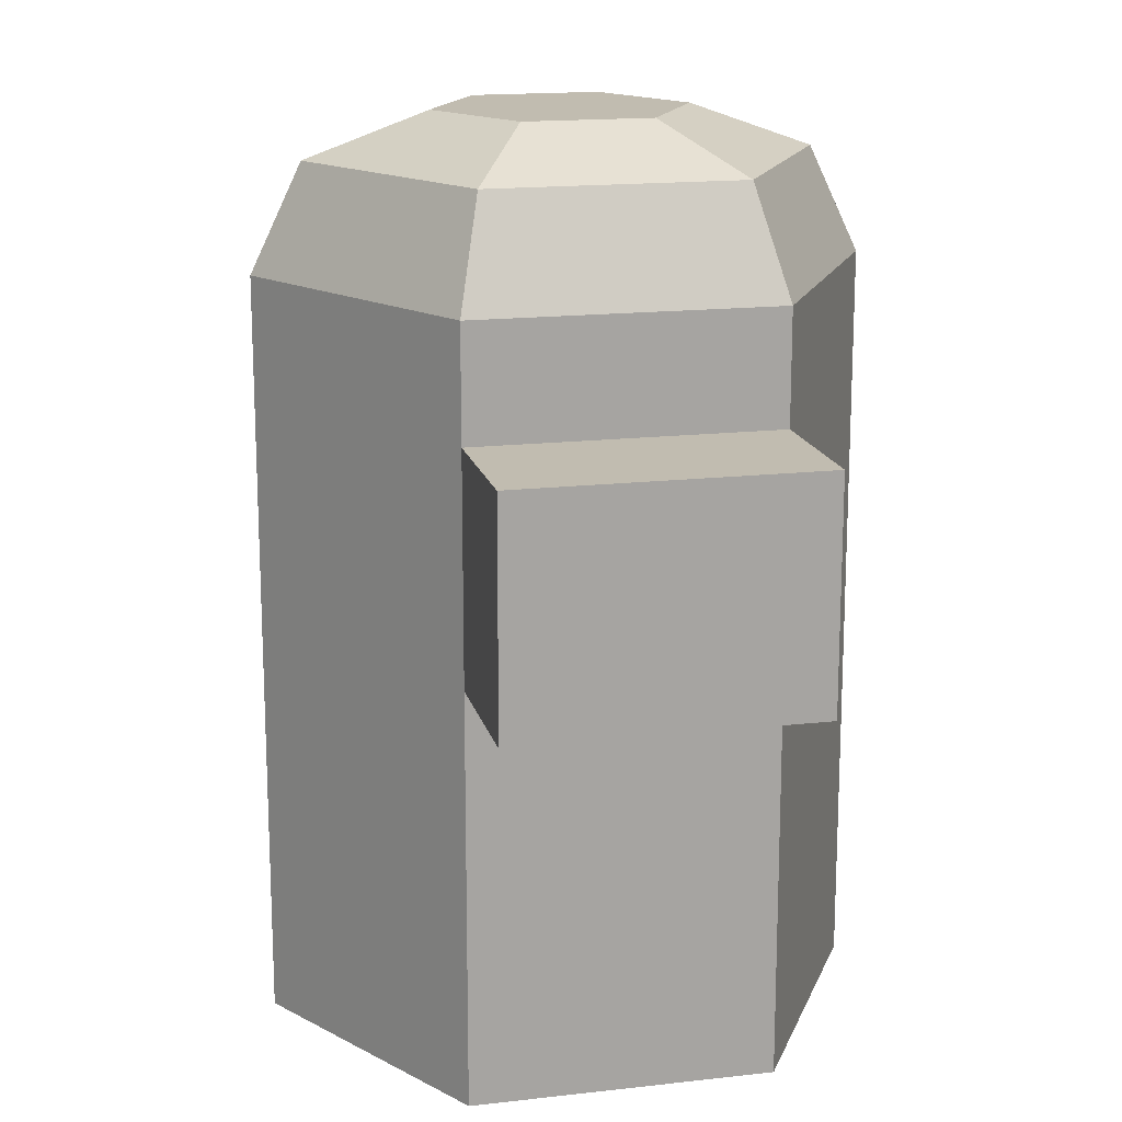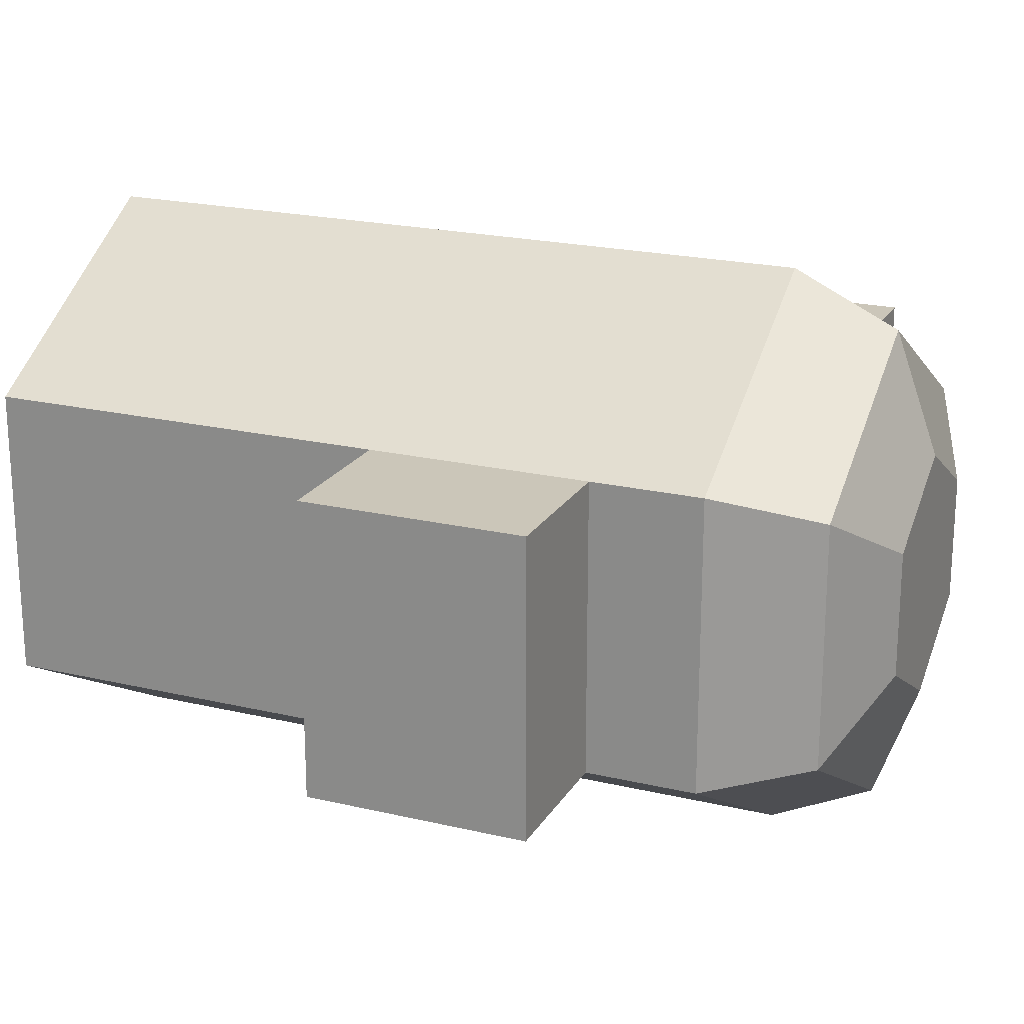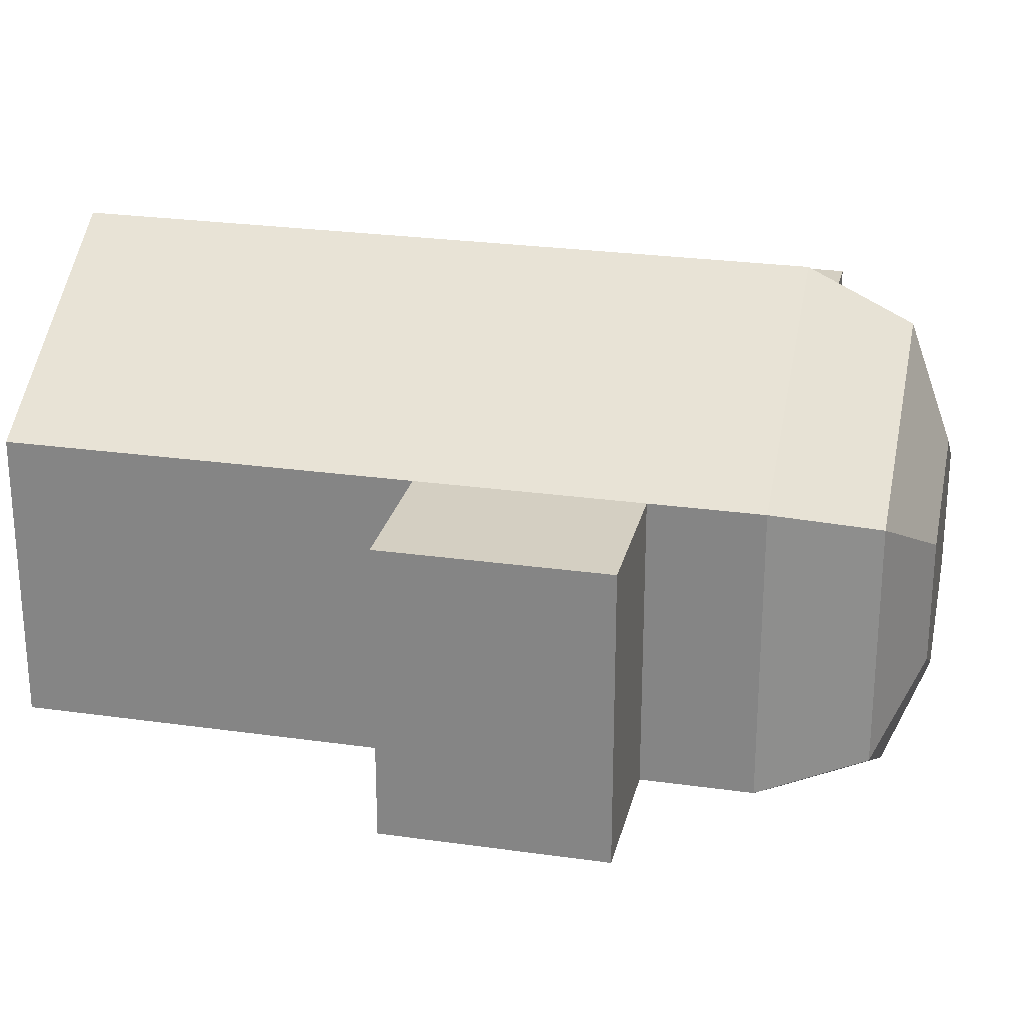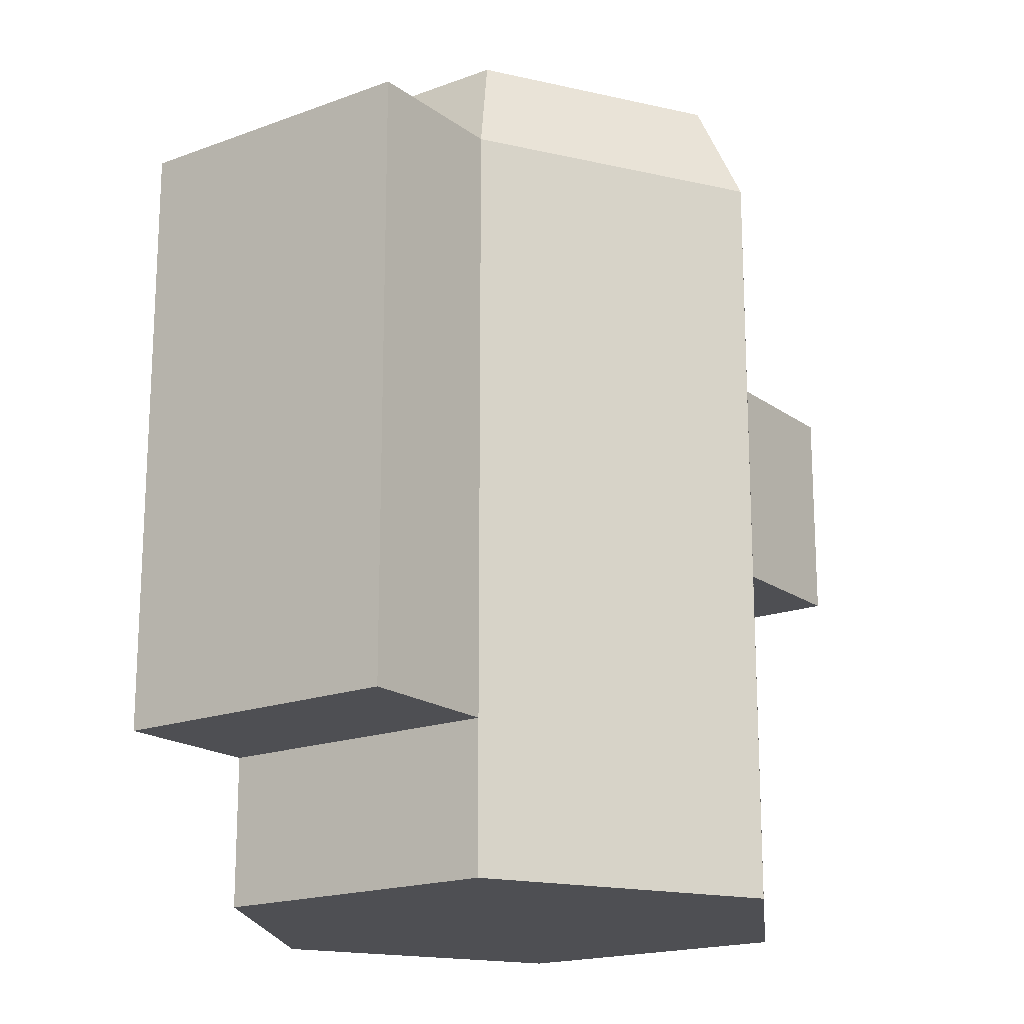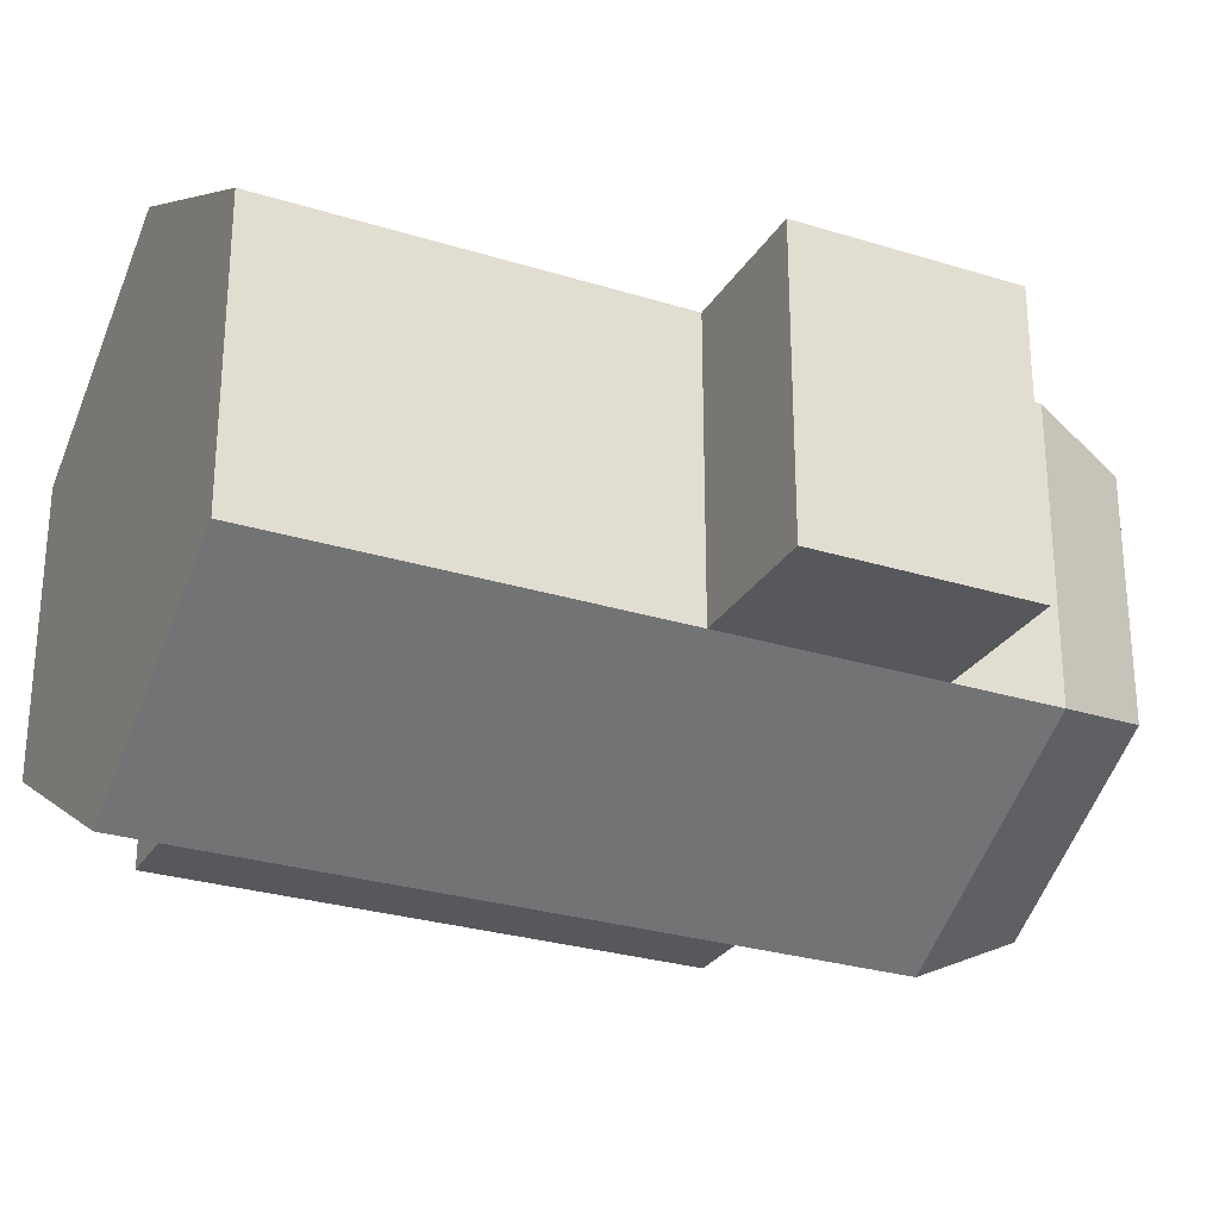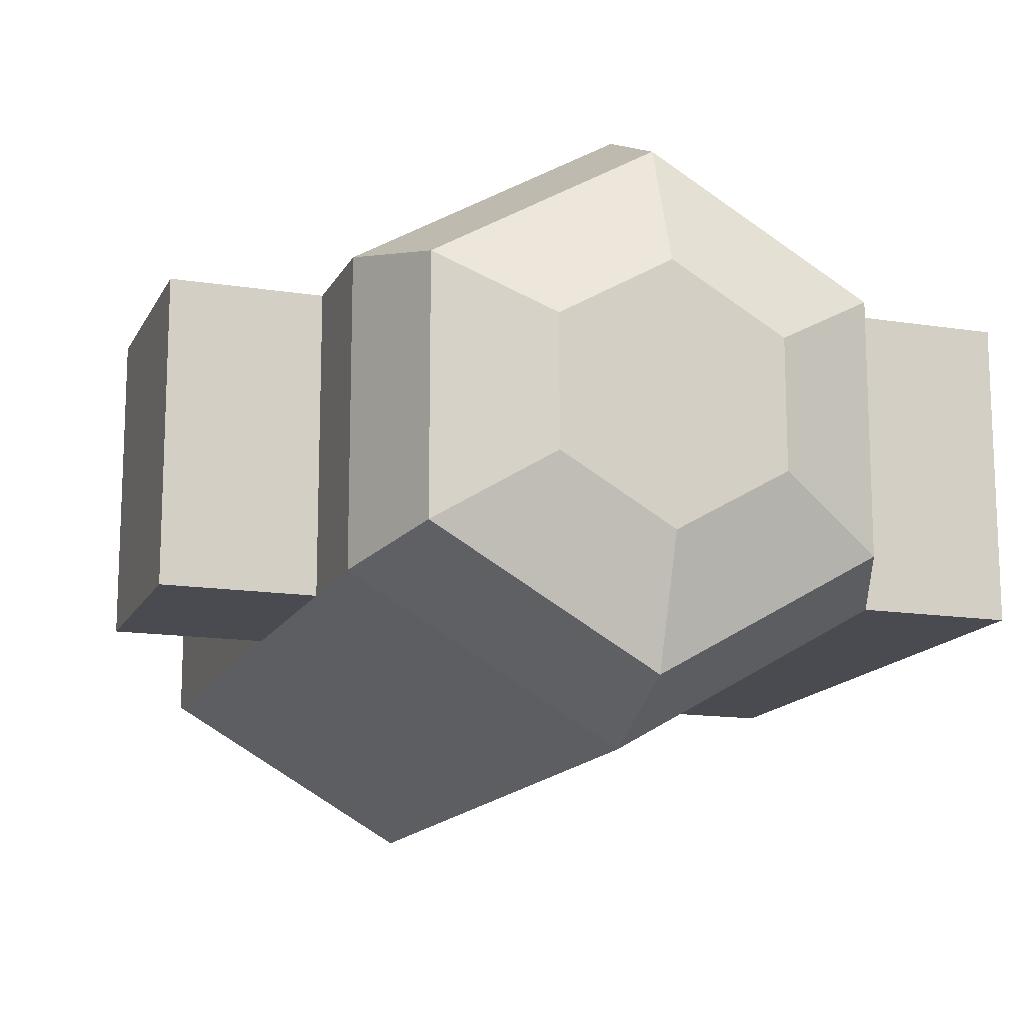
<metadata>
{"format":"obj","ext":"obj","renderer":"f3d","projection":"perspective","resolution":1024,"background":"white","views":[{"elev":16.4,"azim":76.8,"up":"+Y"},{"elev":21.0,"azim":113.0,"up":"+Z"},{"elev":25.6,"azim":102.8,"up":"+Z"},{"elev":-18.1,"azim":-54.0,"up":"+Y"},{"elev":-27.9,"azim":64.6,"up":"+Z"},{"elev":-14.6,"azim":161.1,"up":"+Z"}]}
</metadata>
<code>
o Body
v 0 0 -1
v -0.866 0 -0.5
v -0.866 0 0.5
v 0 0 1
v 0.866 0 0.5
v 0.866 0 -0.5
v 0 3 -0.4227
v 0 2.5 -1
v 0 2.854 -0.8309
v -0.866 2.5 -0.5
v -0.366 3 -0.2113
v -0.7196 2.854 -0.4154
v -0.866 2.5 0.5
v -0.366 3 0.2113
v -0.7196 2.854 0.4154
v 0 2.5 1
v 0 3 0.4227
v 0 2.854 0.8309
v 0.866 2.5 0.5
v 0.366 3 0.2113
v 0.7196 2.854 0.4154
v 0.866 2.5 -0.5
v 0.366 3 -0.2113
v 0.7196 2.854 -0.4154
f 6 1 8
f 22 5 6
f 2 10 1
f 13 10 2
f 10 8 1
f 5 19 4
f 3 4 16
f 3 13 2
f 22 19 5
f 16 13 3
f 1 5 3
f 19 16 4
f 8 22 6
f 7 12 11
f 9 10 12
f 11 15 14
f 12 13 15
f 14 18 17
f 15 16 18
f 17 21 20
f 18 19 21
f 20 24 23
f 21 22 24
f 23 9 7
f 24 8 9
f 14 20 7
f 3 2 1
f 1 6 5
f 5 4 3
f 7 9 12
f 9 8 10
f 11 12 15
f 12 10 13
f 14 15 18
f 15 13 16
f 17 18 21
f 18 16 19
f 20 21 24
f 21 19 22
f 23 24 9
f 24 22 8
f 7 11 14
f 14 17 20
f 20 23 7
o Backpack
v -1.366 0.5 0.5
v -1.366 2.5 0.5
v -1.366 0.5 -0.5
v -1.366 2.5 -0.5
v -0.866 0.5 0.5
v -0.866 2.5 0.5
v -0.866 0.5 -0.5
v -0.866 2.5 -0.5
f 26 27 25
f 28 31 27
f 32 29 31
f 30 25 29
f 31 25 27
f 28 30 32
f 26 28 27
f 28 32 31
f 32 30 29
f 30 26 25
f 31 29 25
f 28 26 30
o Visor
v 0.866 1.375 0.5
v 0.866 2.125 0.5
v 0.866 1.375 -0.5
v 0.866 2.125 -0.5
v 1.366 1.375 0.5
v 1.366 2.125 0.5
v 1.366 1.375 -0.5
v 1.366 2.125 -0.5
f 34 35 33
f 36 39 35
f 40 37 39
f 38 33 37
f 39 33 35
f 36 38 40
f 34 36 35
f 36 40 39
f 40 38 37
f 38 34 33
f 39 37 33
f 36 34 38

</code>
